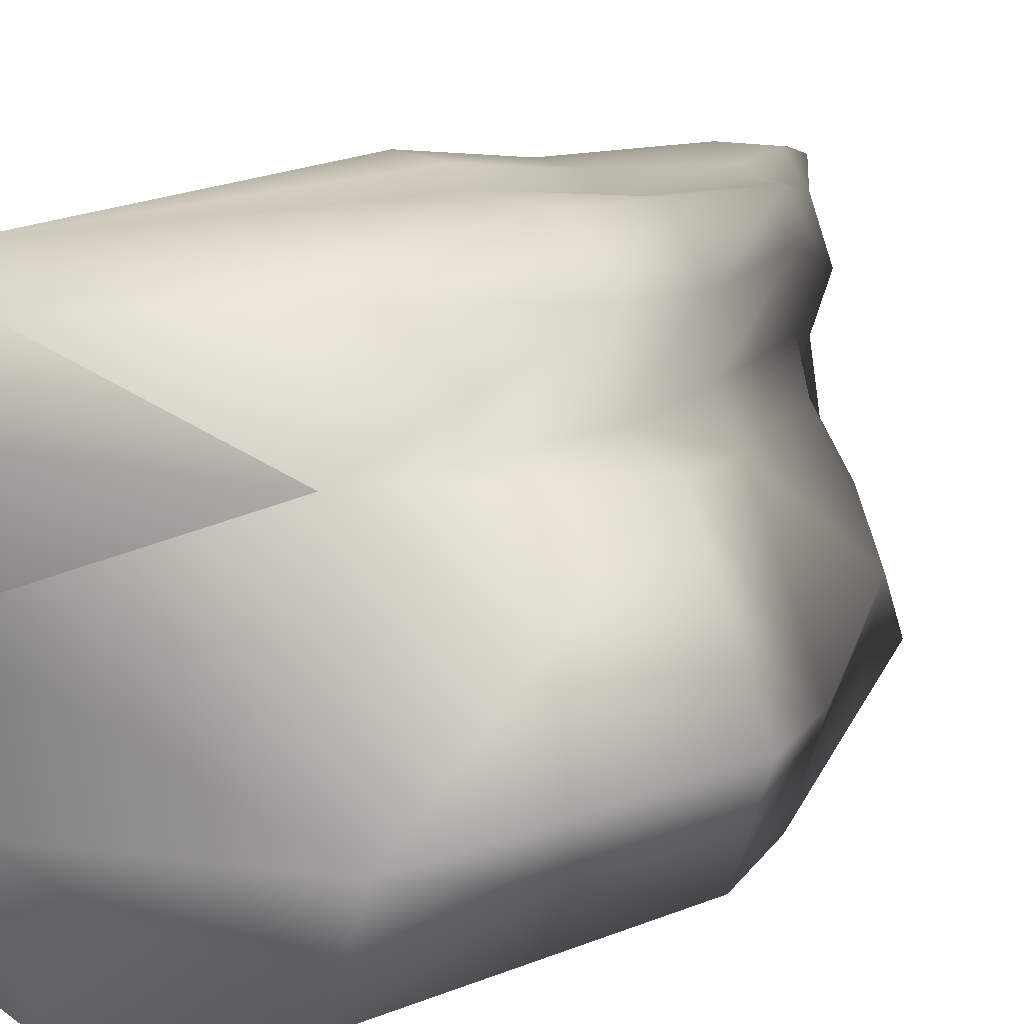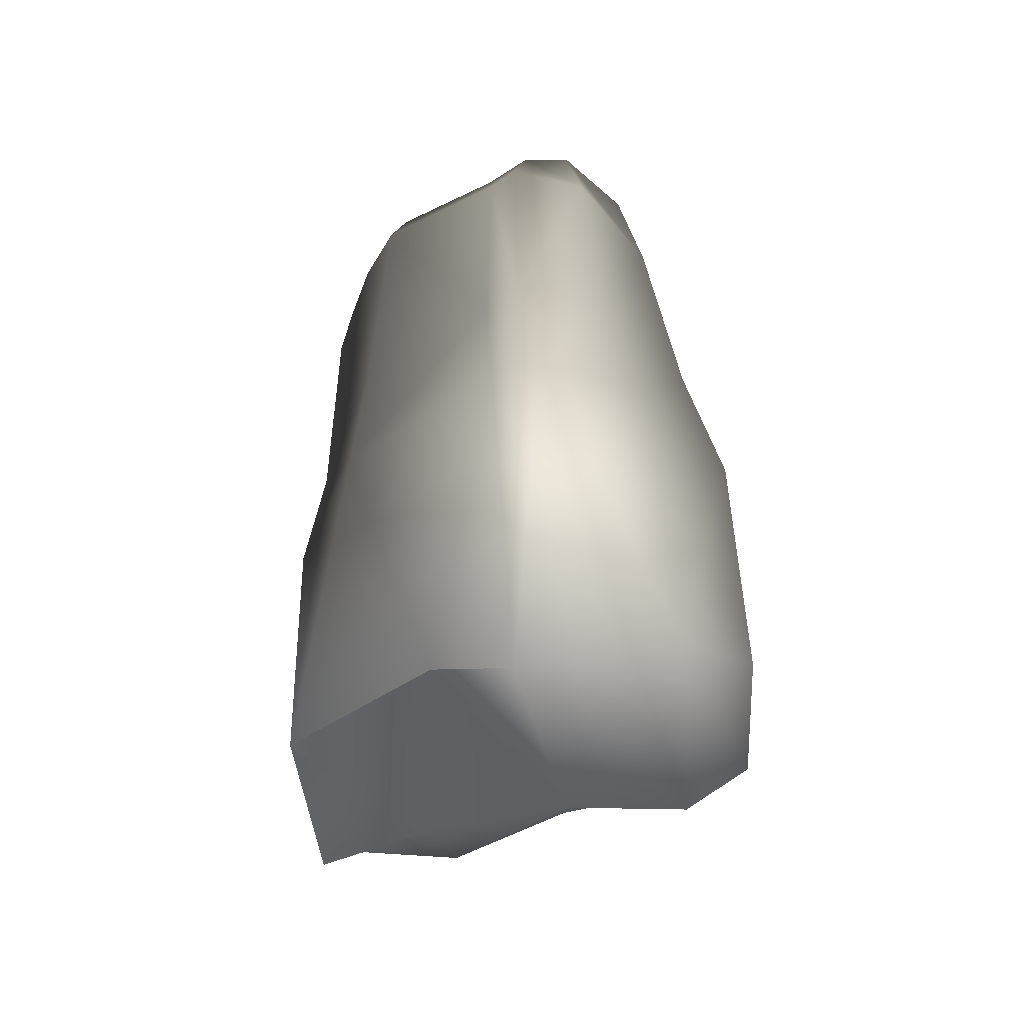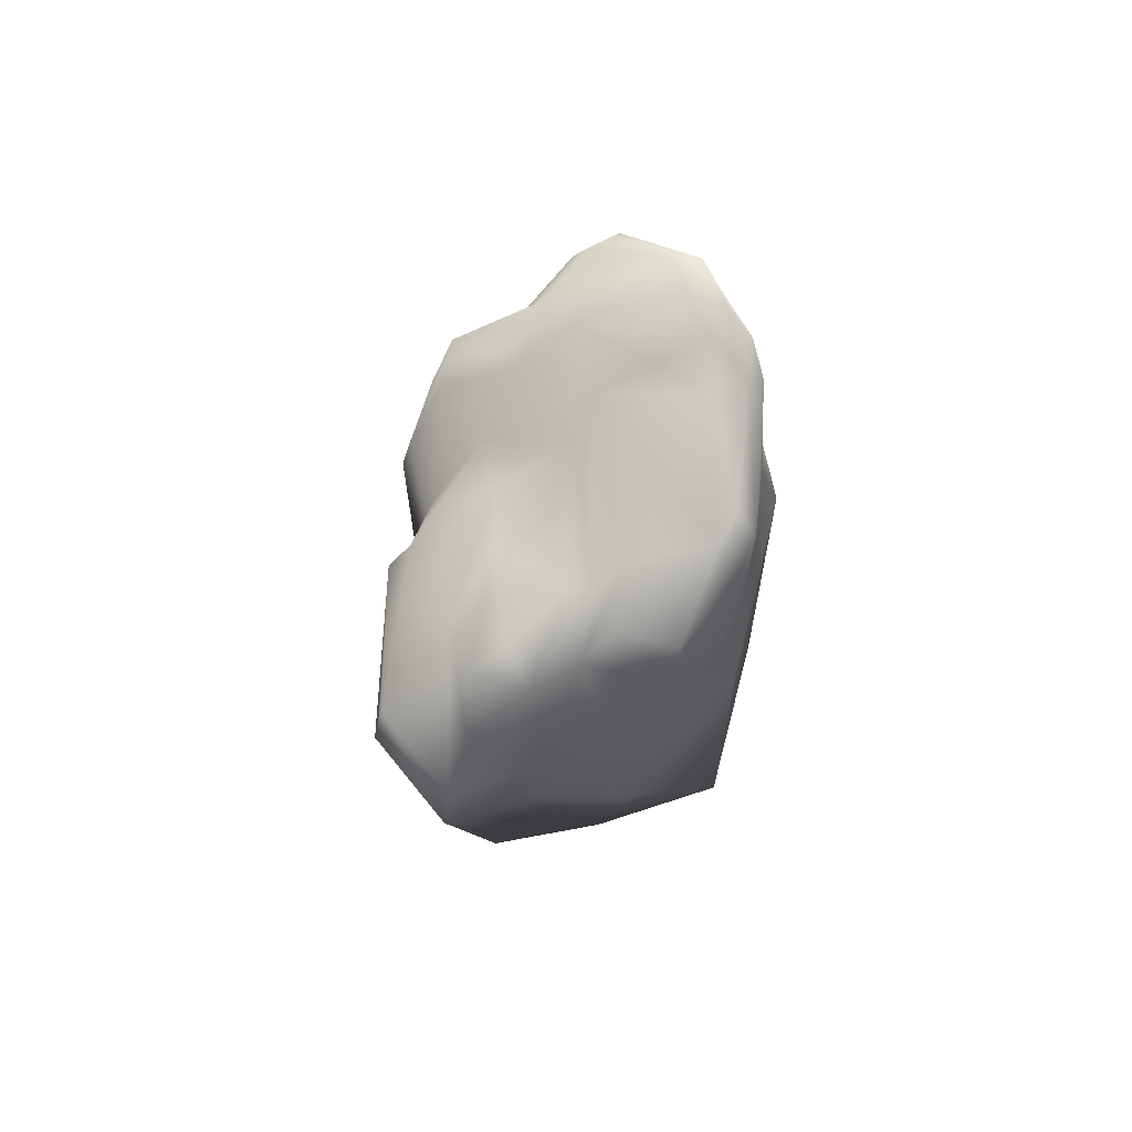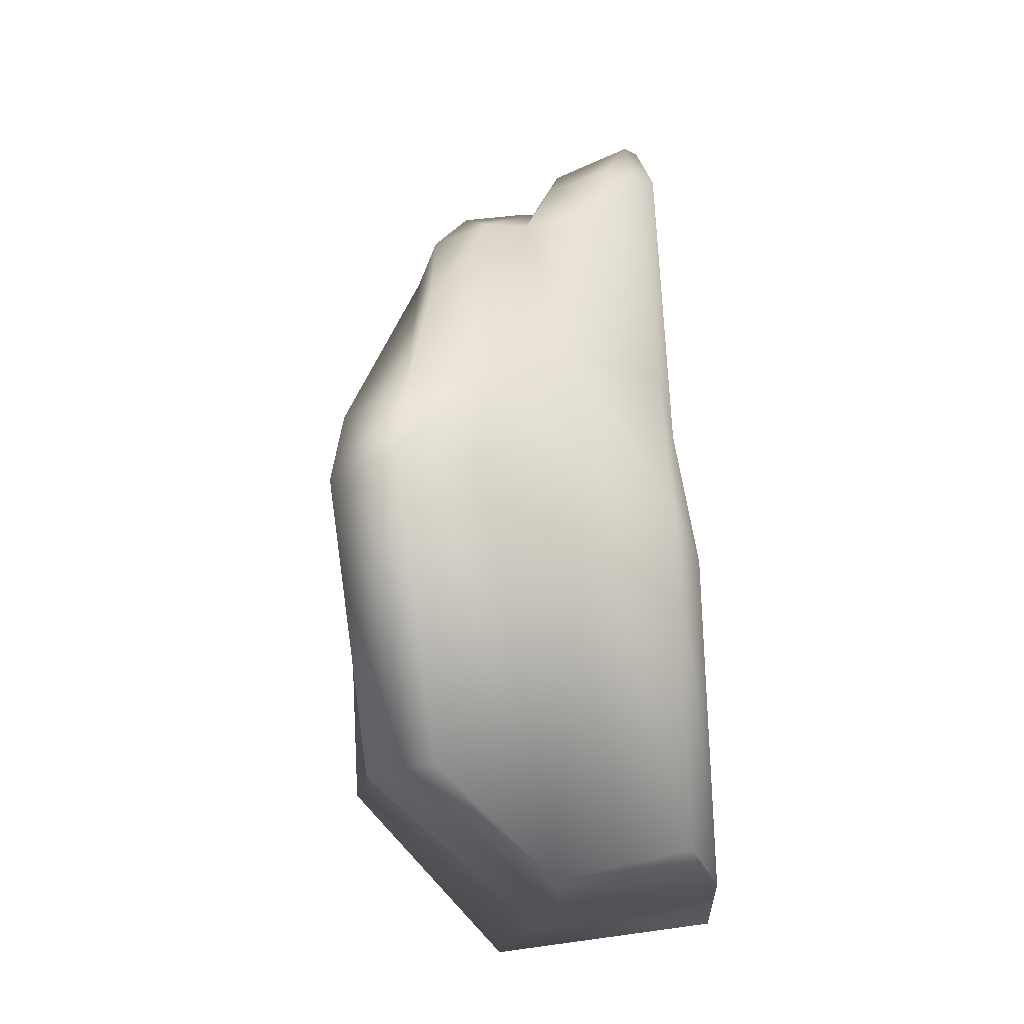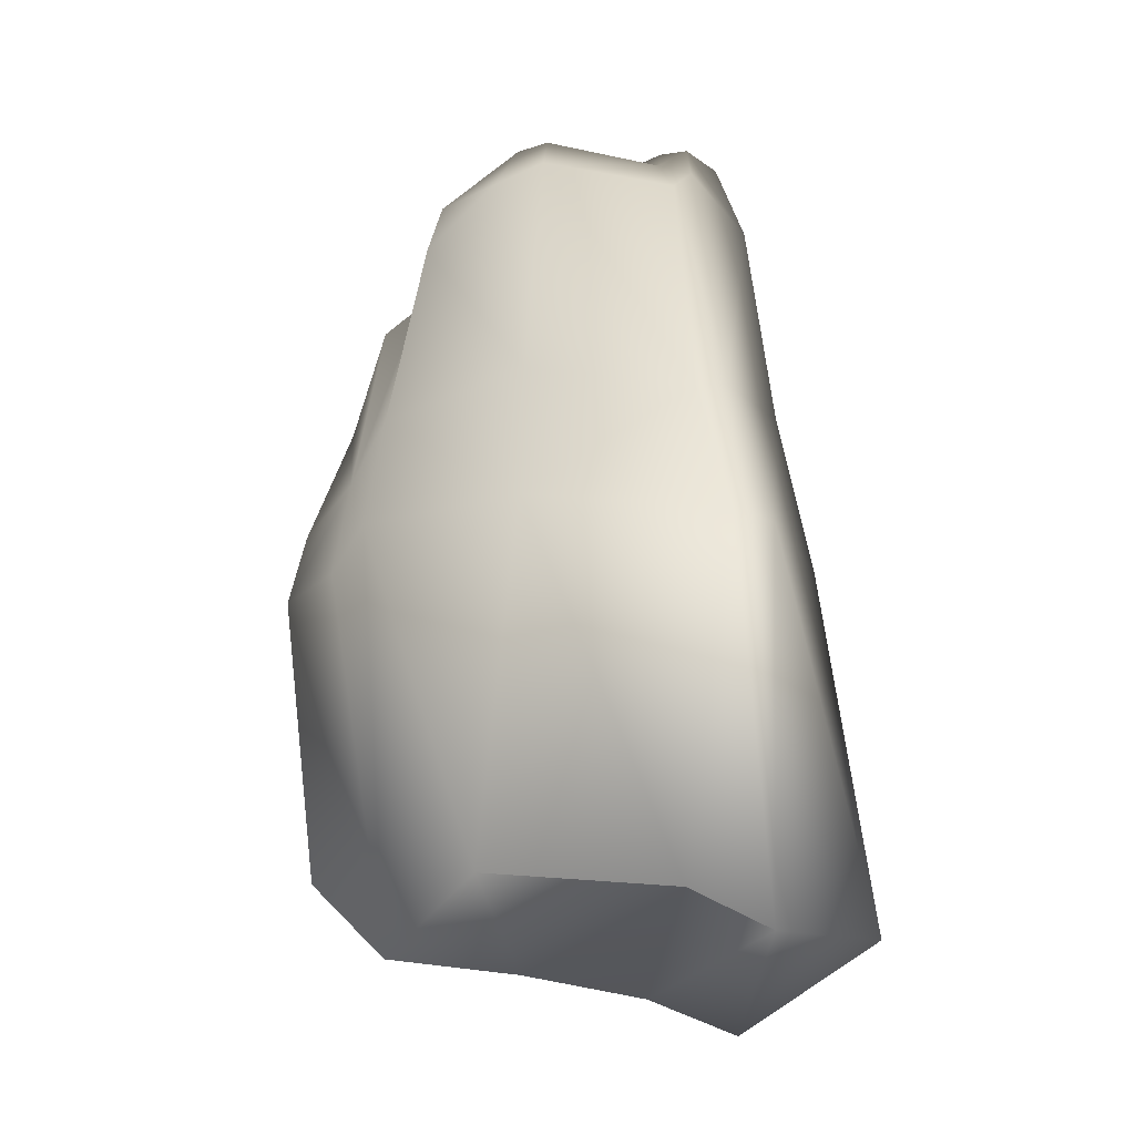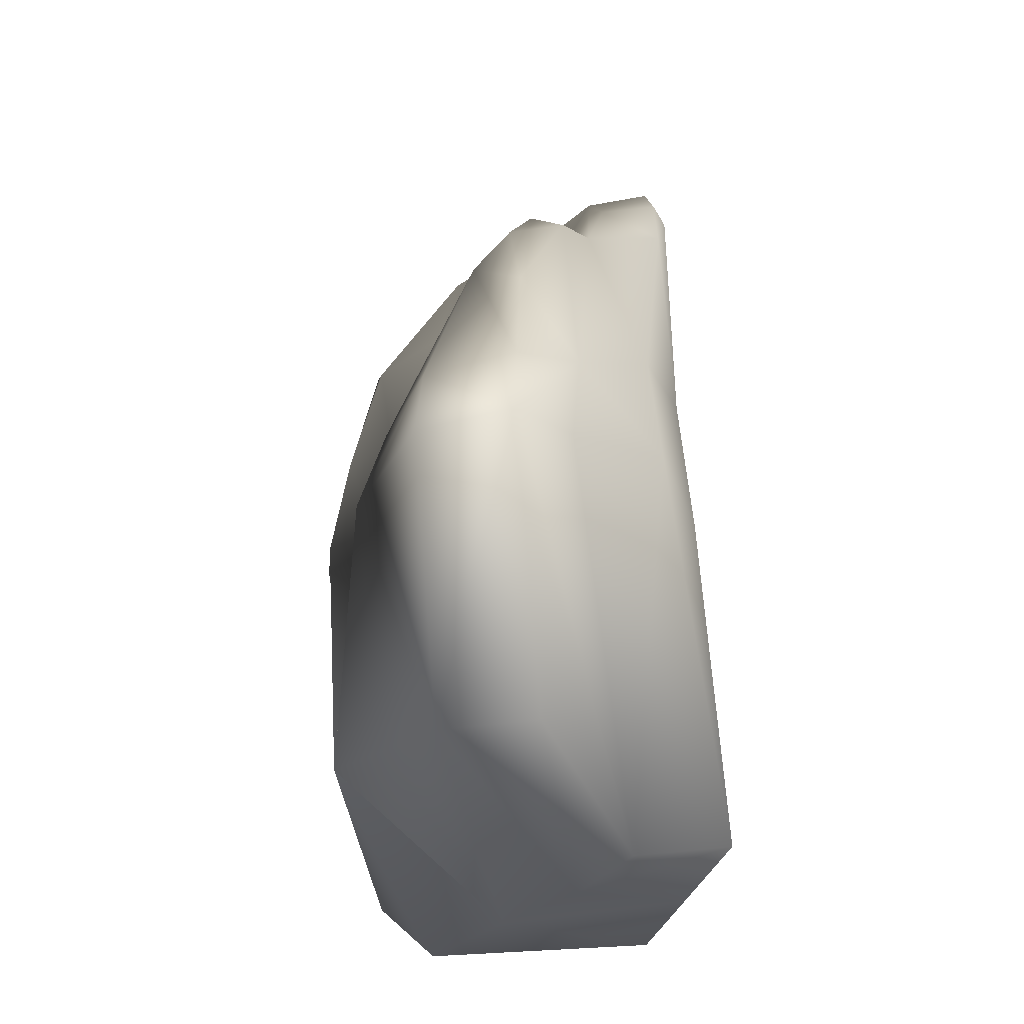
<metadata>
{"format":"obj","ext":"obj","renderer":"f3d","projection":"perspective","resolution":1024,"background":"white","views":[{"elev":21.5,"azim":41.5,"up":"+Z"},{"elev":-45.4,"azim":-85.8,"up":"+Y"},{"elev":73.2,"azim":158.5,"up":"+Y"},{"elev":-20.3,"azim":157.2,"up":"+Y"},{"elev":-28.4,"azim":-132.2,"up":"+Y"},{"elev":-27.1,"azim":132.6,"up":"+Y"}]}
</metadata>
<code>
o sholazar_rocka
v -3.76 -6.29 2.437
v -1.061 -7.057 2.382
v -0.7643 -6.164 3.324
v 0.08014 4.871 -2.574
v -0.6235 5.079 -3.148
v -1.443 6.16 -2.324
v -0.4961 4.272 -3.317
v -1.419 5.296 -2.763
v 1.936 3.351 -1.267
v 1.032 4.018 -0.6867
v 0.6859 3.647 0.2534
v 1.959 3.695 -2.112
v 2.217 2.451 -2.578
v 1.296 3.901 -2.709
v 1.431 0.9922 -3.13
v 0.5691 4.039 -2.65
v 0.1467 1.379 -3.492
v -1.879 1.804 -2.51
v -0.4094 4.886 -0.02723
v 0.3701 4.752 -1.764
v 1.426 4.259 -2.107
v 0.1052 4.758 -1.884
v -0.8206 5.616 0.329
v -0.8789 5.883 1.176
v -1.627 6.352 0.1163
v -0.3302 5.546 -1.928
v -0.6984 5.398 1.872
v -2.174 7.017 1.164
v -2.247 6.916 0.04903
v -2.058 6.398 -0.5408
v -2.926 5.682 -0.338
v -2.907 6.159 0.07852
v -2.633 6.228 -0.3824
v -2.63 6.893 0.2804
v -2.882 5.581 1.303
v -2.556 6.921 1.035
v -1.681 4.958 2.347
v -1.8 6.455 1.958
v -1.267 5.636 2.226
v -1.438 6.343 1.962
v -2.003 5.645 -2.27
v -1.809 6.291 -2.034
v 0.272 -6.78 -3.001
v 1.69 -0.4696 -3.207
v 2.923 -0.4696 -3.133
v 0.189 -0.4696 -3.772
v -2.005 -0.4696 -2.683
v -3.26 1.778 -0.3539
v -1.848 -6.202 -3.227
v -3.453 -6.291 -1.037
v -3.451 -6.291 -1.036
v -3.896 -6.716 0.1476
v -0.9375 -6.838 0.6924
v 1.724 -4.675 1.91
v -0.7643 -6.164 3.324
v 1.726 -4.673 1.909
v -0.5104 -6.812 -1.27
v 1.726 -4.673 1.909
v 2.302 -0.4696 0.9957
v 1.97 -4.759 0.5181
v 2.643 -5.064 -1.275
v 2.161 -5.194 -2.91
v 2.737 0.6495 -2.983
v 3.228 0.6509 -1.446
v 3.447 -0.4696 -1.509
v 1.931 0.9035 0.7462
v 1.504 -0.4696 1.284
v 1.332 1.183 1.219
v 0.5646 3.529 0.9902
v 0.826 3.149 2.092
v 1.38 1.083 2.224
v 1.512 -0.4696 2.496
v -0.7643 -6.164 3.324
v 0.8263 -0.4696 3.26
v 0.7191 1.127 3.012
v 0.4285 3.439 2.593
v -0.1622 5.145 1.168
v -0.6709 1.552 2.94
v -0.8924 4.47 2.356
v -0.5812 4.365 2.267
v -0.309 1.479 2.726
v -0.2867 -0.4696 3.234
v -0.6051 -0.4696 3.441
v -3.429 1.931 0.1762
v -3.106 2.051 1.58
v -1.474 1.729 2.875
v -1.377 -0.4696 3.432
v -2.125 -5.342 3.458
v -3.219 -0.4696 2.131
v -3.867 -0.4696 0.5814
v -3.778 -0.4696 -0.2131
g Geoset0
f 1 2 3
f 4 5 6
f 7 5 4
f 5 7 8
f 8 6 5
f 9 10 11
f 10 9 12
f 13 12 9
f 14 12 13
f 13 15 14
f 15 16 14
f 16 15 17
f 17 7 16
f 7 17 18
f 18 8 7
f 19 10 20
f 21 20 10
f 12 21 10
f 21 12 14
f 14 20 21
f 22 20 14
f 19 20 22
f 23 19 22
f 19 23 24
f 23 25 24
f 22 26 23
f 26 22 16
f 14 16 22
f 27 24 28
f 29 28 24
f 24 25 29
f 30 29 25
f 23 30 25
f 23 6 30
f 23 26 6
f 6 26 4
f 16 4 26
f 4 16 7
f 31 32 33
f 33 32 34
f 34 32 35
f 35 36 34
f 36 35 37
f 37 38 36
f 39 38 37
f 39 40 38
f 27 40 39
f 28 40 27
f 38 40 28
f 41 8 18
f 6 8 41
f 41 42 6
f 30 6 42
f 42 33 30
f 29 30 33
f 33 34 29
f 28 29 34
f 34 36 28
f 28 36 38
f 33 42 41
f 43 44 45
f 45 44 15
f 15 44 46
f 46 17 15
f 17 46 47
f 47 18 17
f 48 18 47
f 41 18 48
f 48 31 41
f 41 31 33
f 47 46 49
f 47 49 50
f 51 50 49
f 52 50 51
f 53 52 51
f 52 53 2
f 54 2 53
f 55 2 54
f 55 54 56
f 46 44 43
f 43 49 46
f 57 49 43
f 57 51 49
f 53 51 57
f 58 54 53
f 59 60 61
f 58 60 59
f 53 60 58
f 61 60 53
f 53 57 61
f 62 61 57
f 57 43 62
f 45 62 43
f 13 63 15
f 15 63 45
f 64 65 45
f 45 63 64
f 9 64 63
f 63 13 9
f 61 62 45
f 45 65 61
f 61 65 59
f 59 65 64
f 64 66 59
f 9 66 64
f 9 11 66
f 59 67 56
f 67 59 66
f 66 68 67
f 69 68 66
f 68 69 70
f 70 71 68
f 67 68 71
f 71 72 67
f 56 67 72
f 73 56 72
f 66 11 69
f 73 72 74
f 75 74 72
f 72 71 75
f 76 75 71
f 71 70 76
f 77 76 70
f 70 69 77
f 19 77 69
f 69 11 19
f 19 11 10
f 77 24 27
f 24 77 19
f 78 79 37
f 37 79 39
f 39 79 80
f 80 27 39
f 80 76 27
f 27 76 77
f 81 80 79
f 76 80 81
f 81 75 76
f 79 78 81
f 82 74 75
f 75 81 82
f 83 82 81
f 81 78 83
f 84 85 35
f 37 35 85
f 85 86 37
f 37 86 78
f 78 86 87
f 87 83 78
f 88 83 87
f 82 83 88
f 88 73 82
f 73 74 82
f 84 32 31
f 35 32 84
f 31 48 84
f 86 85 89
f 90 89 85
f 85 84 90
f 91 90 84
f 84 48 91
f 47 91 48
f 89 87 86
f 87 89 1
f 1 89 90
f 90 52 1
f 52 90 91
f 91 50 52
f 50 91 47
f 73 88 1
f 1 88 87
f 2 1 52

</code>
